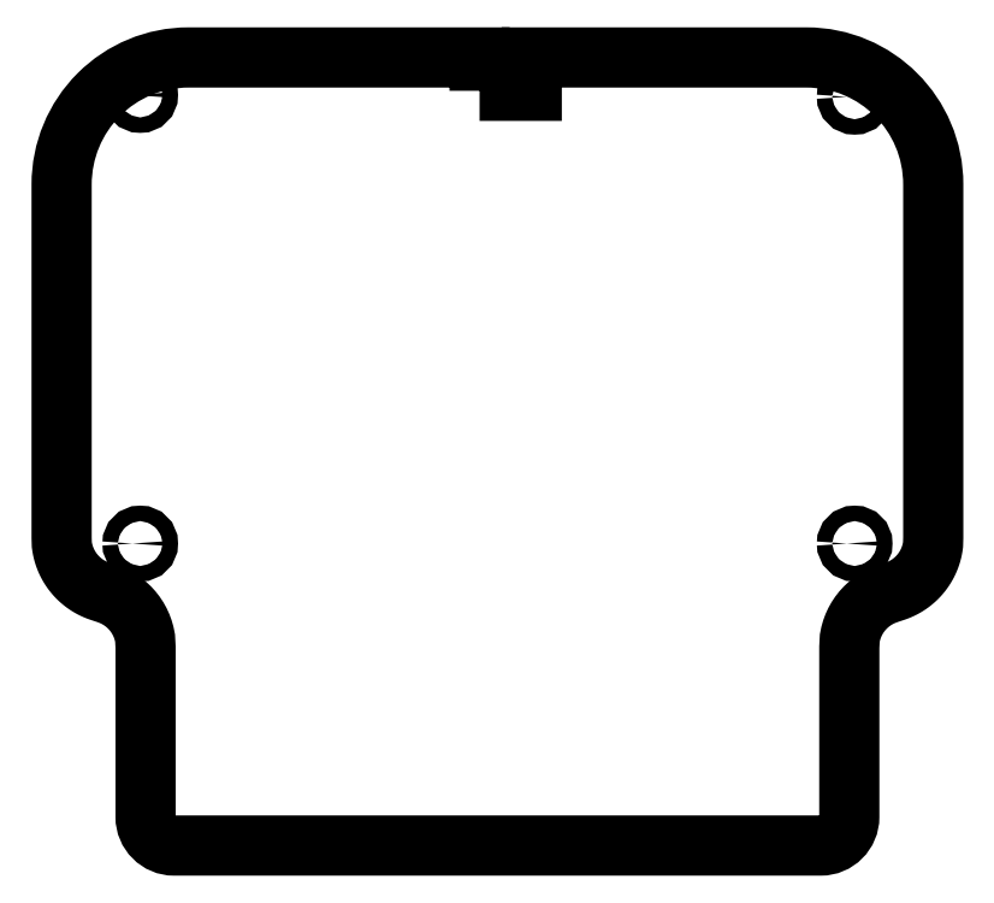
<metadata>
{"format":"dxf","ext":"dxf","renderer":"ezdxf+matplotlib","layout":"modelspace","background":"white","min_lineweight":24,"dpi":150}
</metadata>
<code>
0
SECTION
2
ENTITIES
0
CIRCLE
8
0
10
-11.23
20
-5.386
30
0
40
1.1
210
0
220
0
230
-1
0
CIRCLE
8
0
10
-112.9
20
-69.15
30
0
40
1.1
210
0
220
0
230
-1
0
CIRCLE
8
0
10
-11.23
20
-69.15
30
0
40
1.1
210
0
220
0
230
-1
0
CIRCLE
8
0
10
-112.9
20
-5.64
30
0
40
1.1
210
0
220
0
230
-1
0
LWPOLYLINE
8
0
90
108
70
1
43
0
10
59.5
20
-4.792
10
66.92
20
-4.792
10
66.92
20
-0.2795
10
66.92
20
-0.05081
10
106
20
-0.05081
42
-0.4142
10
124
20
-18.09
10
124
20
-68.34
10
124
20
-69.3
10
124
20
-69.62
10
123.9
20
-69.93
10
123.8
20
-70.23
10
123.8
20
-70.53
10
123.7
20
-70.83
10
123.6
20
-71.12
10
123.4
20
-71.41
10
123.3
20
-71.7
10
123.2
20
-71.97
10
123
20
-72.24
10
122.9
20
-72.51
10
122.7
20
-72.77
10
122.5
20
-73.02
10
122.4
20
-73.27
10
122.2
20
-73.51
10
122
20
-73.74
10
121.8
20
-73.96
10
121.5
20
-74.18
10
121.3
20
-74.39
10
121.1
20
-74.58
10
120.8
20
-74.77
10
120.6
20
-74.95
10
120.3
20
-75.13
10
120
20
-75.29
10
119.8
20
-75.44
10
119.5
20
-75.58
10
119.2
20
-75.71
10
118.9
20
-75.83
10
118.6
20
-75.94
10
117.5
20
-76.29
10
116.9
20
-76.51
10
116.4
20
-76.79
10
115.8
20
-77.1
10
115.3
20
-77.45
10
114.8
20
-77.84
10
114.4
20
-78.26
10
113.9
20
-78.71
10
113.6
20
-79.2
10
113.2
20
-79.71
10
112.9
20
-80.25
10
112.7
20
-80.81
10
112.5
20
-81.39
10
112.3
20
-81.99
10
112.2
20
-82.61
10
112.1
20
-83.89
10
112.1
20
-108
42
-0.4142
10
108
20
-112.1
10
16.06
20
-112.1
42
-0.4142
10
11.99
20
-108
10
11.99
20
-83.89
10
11.92
20
-82.61
10
11.8
20
-81.99
10
11.63
20
-81.39
10
11.41
20
-80.81
10
11.15
20
-80.25
10
10.85
20
-79.71
10
10.51
20
-79.2
10
10.14
20
-78.71
10
9.72
20
-78.26
10
9.269
20
-77.84
10
8.786
20
-77.45
10
8.271
20
-77.1
10
7.725
20
-76.79
10
7.152
20
-76.51
10
6.552
20
-76.29
10
5.494
20
-75.94
10
5.19
20
-75.83
10
4.894
20
-75.71
10
4.604
20
-75.58
10
4.32
20
-75.44
10
4.044
20
-75.29
10
3.775
20
-75.13
10
3.514
20
-74.95
10
3.26
20
-74.77
10
3.014
20
-74.58
10
2.776
20
-74.39
10
2.547
20
-74.18
10
2.326
20
-73.96
10
2.114
20
-73.74
10
1.911
20
-73.51
10
1.717
20
-73.27
10
1.532
20
-73.02
10
1.357
20
-72.77
10
1.192
20
-72.51
10
1.036
20
-72.24
10
0.891
20
-71.97
10
0.7563
20
-71.7
10
0.6321
20
-71.41
10
0.5188
20
-71.12
10
0.4165
20
-70.83
10
0.3256
20
-70.53
10
0.246
20
-70.23
10
0.178
20
-69.93
10
0.122
20
-69.62
10
0.07812
20
-69.3
10
0.05081
20
-68.34
10
0.05081
20
-18.09
42
-0.4142
10
18.09
20
-0.05081
10
59.5
20
-0.05081
10
59.5
20
-0.2795
0
ENDSEC
0
EOF

</code>
